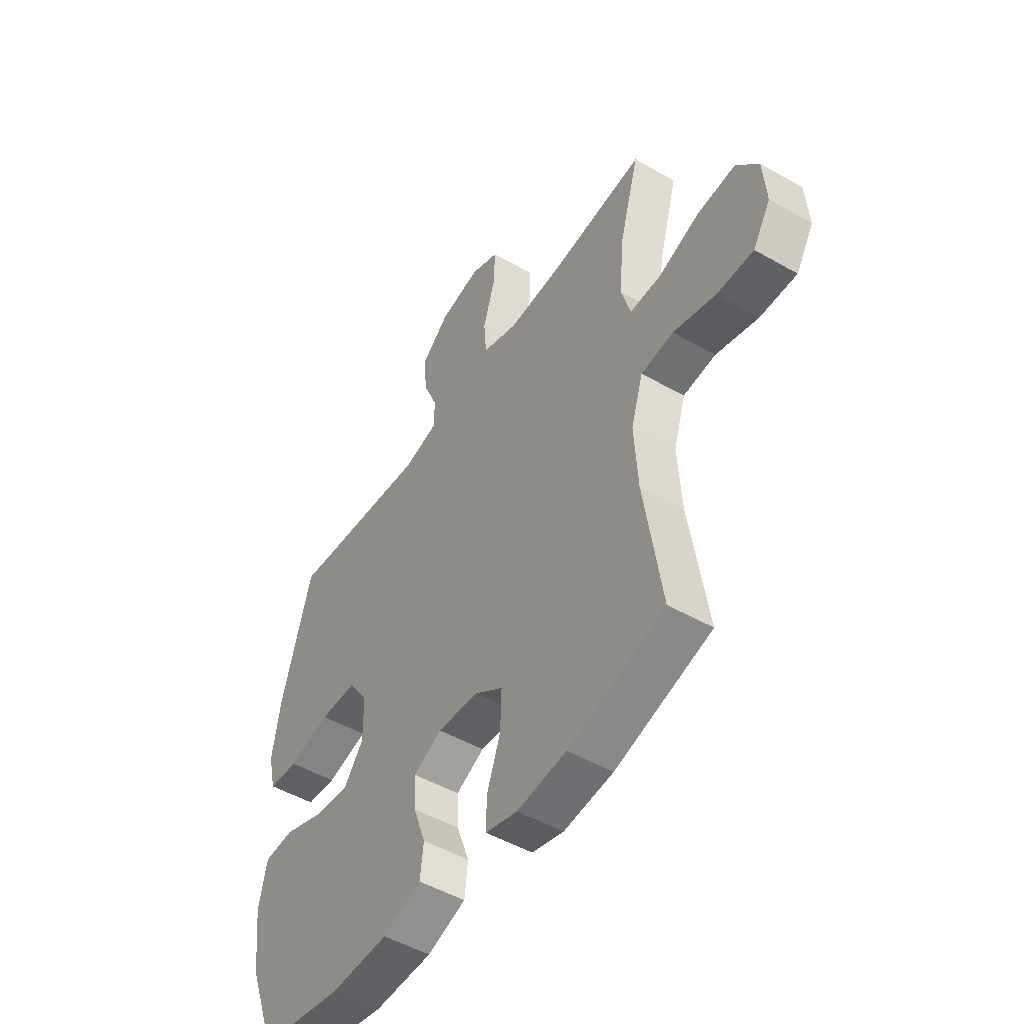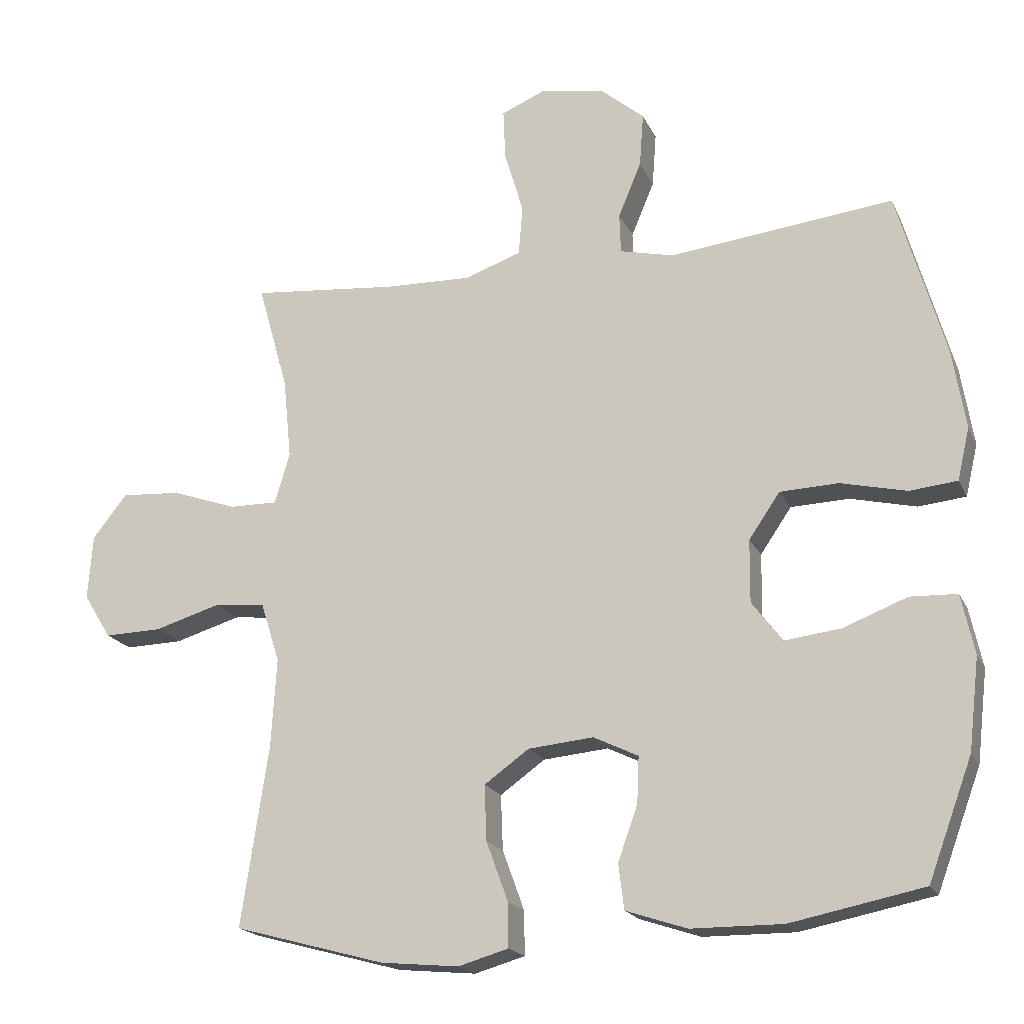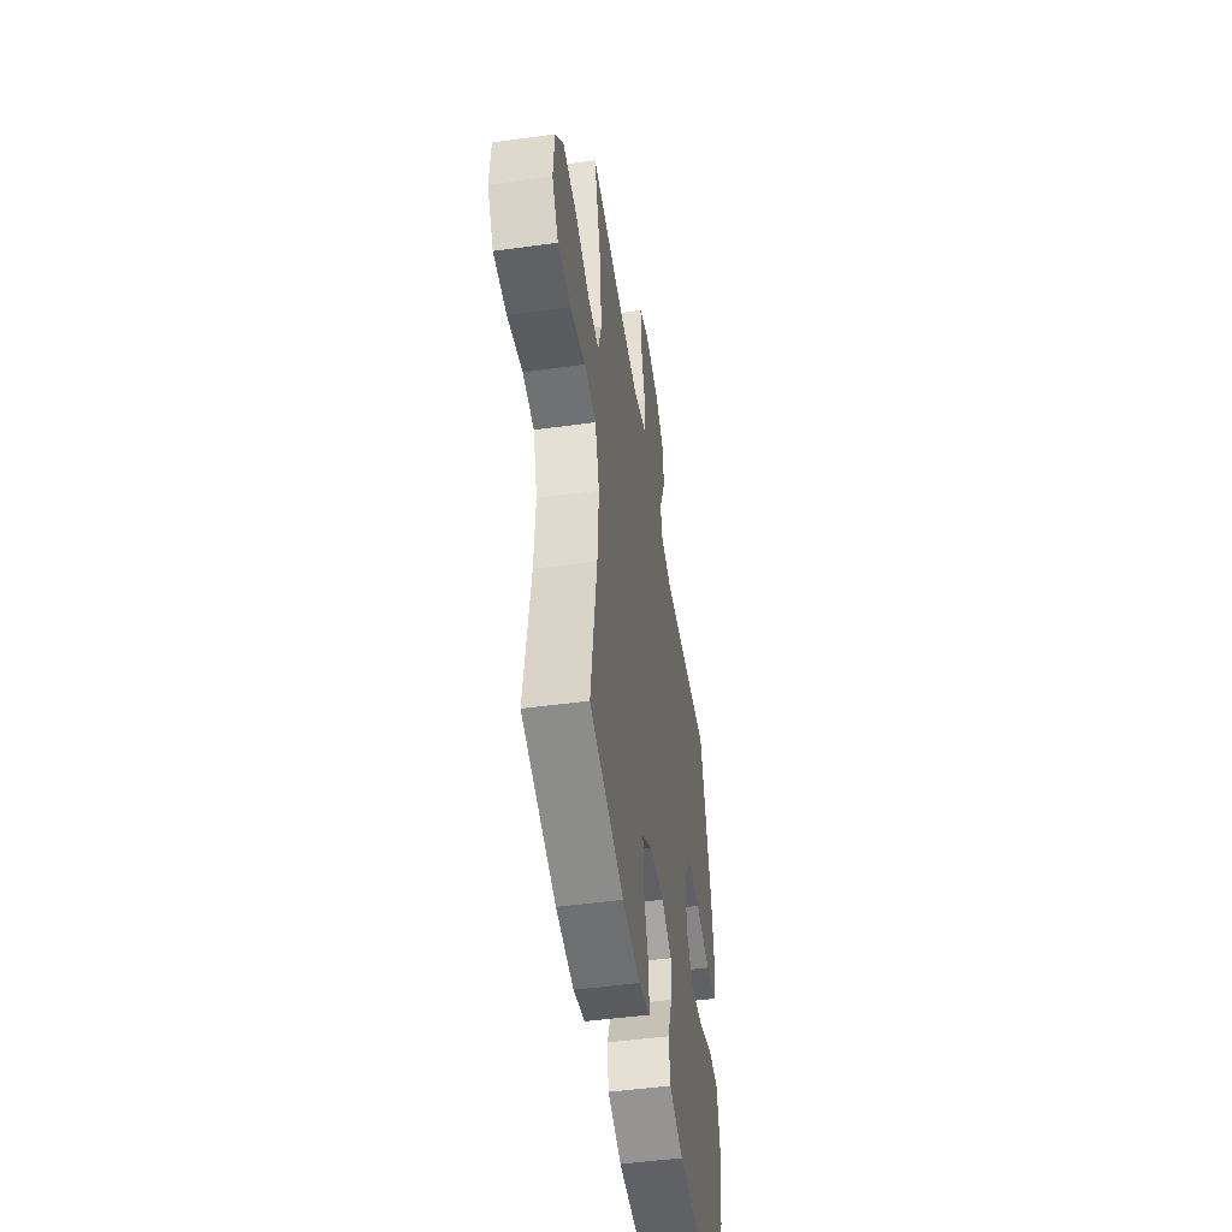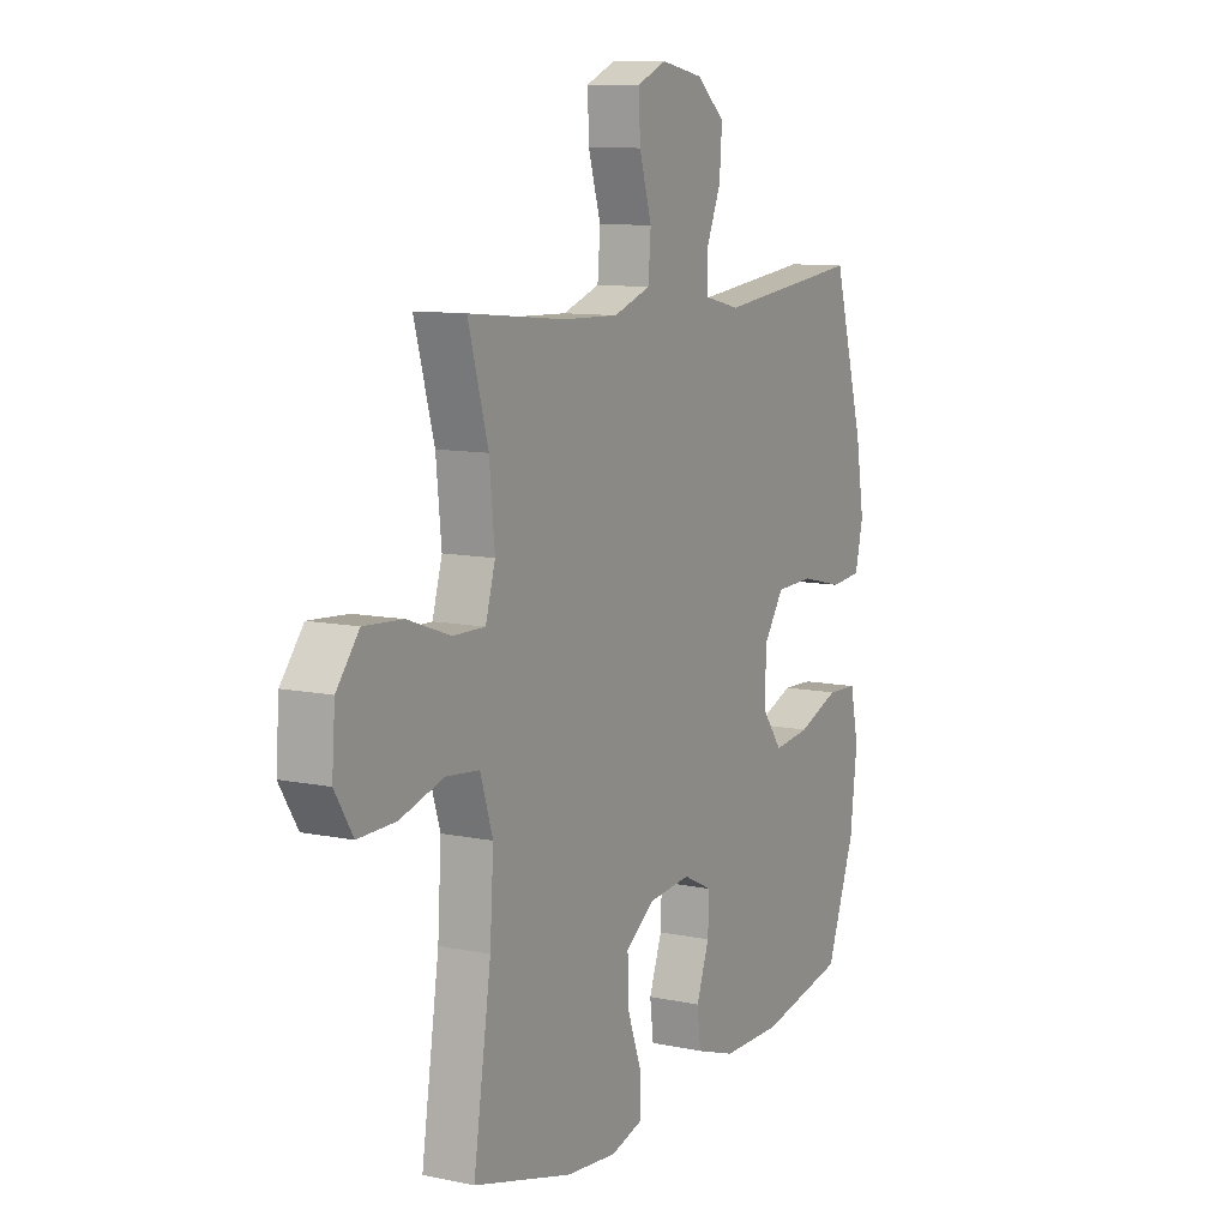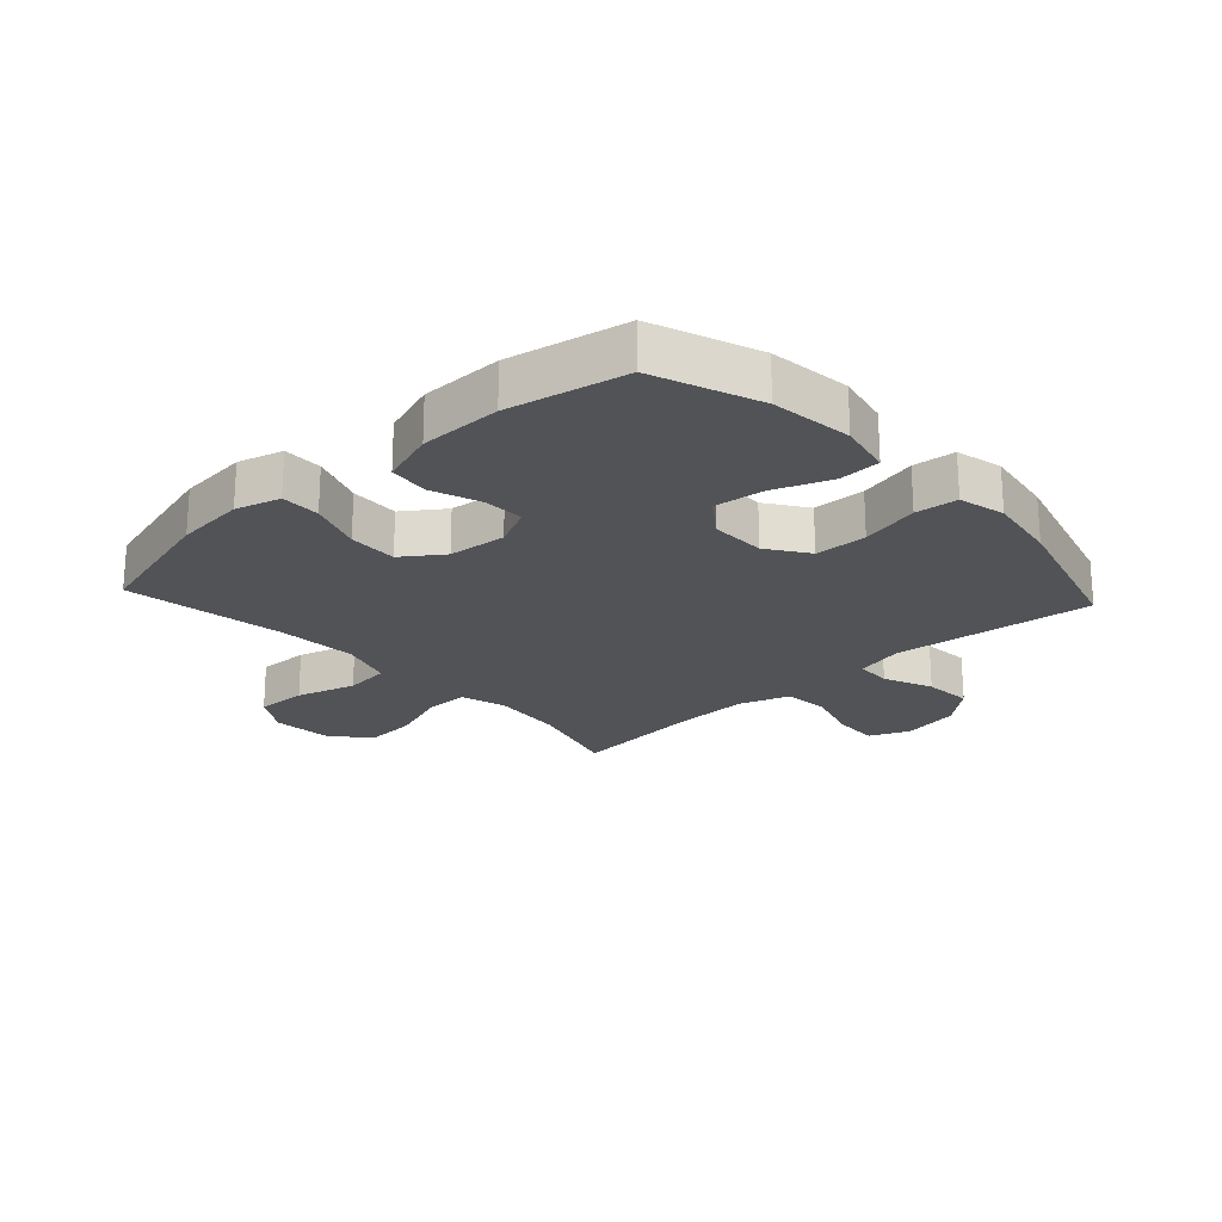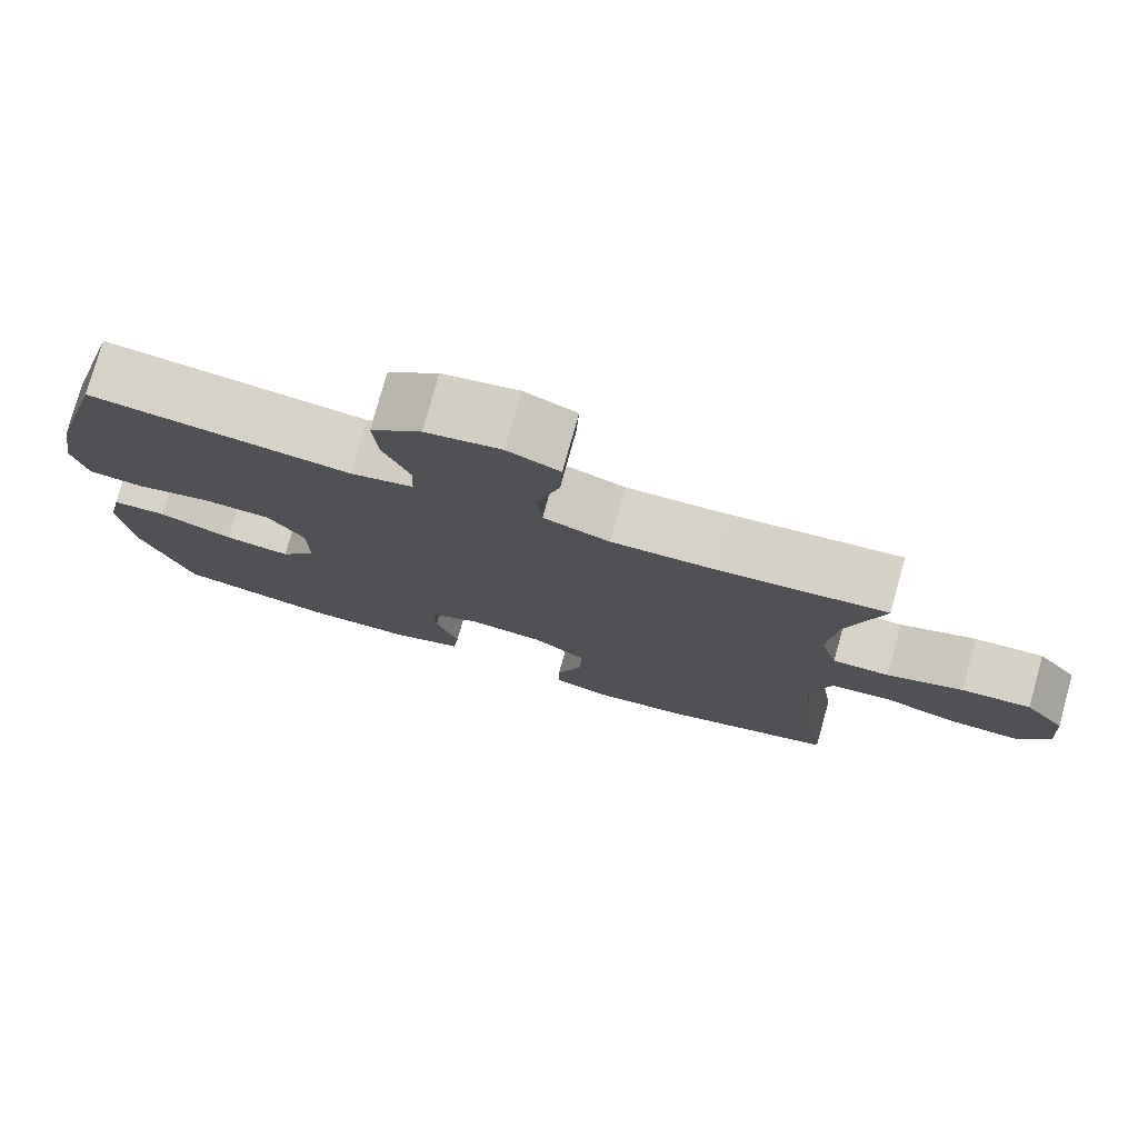
<metadata>
{"format":"obj","ext":"obj","renderer":"f3d","projection":"perspective","resolution":1024,"background":"white","views":[{"elev":-49.8,"azim":57.7,"up":"+Z"},{"elev":-19.1,"azim":-160.9,"up":"+Z"},{"elev":-49.3,"azim":98.6,"up":"+Z"},{"elev":10.0,"azim":118.2,"up":"+Z"},{"elev":-22.0,"azim":-137.4,"up":"+Y"},{"elev":77.4,"azim":15.6,"up":"+Z"}]}
</metadata>
<code>
v 0.5 0.07 0.5
v 0.455 0.07 0.342
v 0.443 0.07 0.222
v 0.465 0.07 0.147
v 0.537 0.07 0.148
v 0.633 0.07 0.182
v 0.721 0.07 0.188
v 0.772 0.07 0.124
v 0.779 0.07 0.028
v 0.738 0.07 -0.038
v 0.653 0.07 -0.036
v 0.555 0.07 -0.007
v 0.48 0.07 -0.015
v 0.452 0.07 -0.103
v 0.46 0.07 -0.235
v 0.5 0.07 -0.5
v 0.277 0.07 -0.561
v 0.162 0.07 -0.572
v 0.088 0.07 -0.551
v 0.089 0.07 -0.486
v 0.121 0.07 -0.398
v 0.124 0.07 -0.317
v 0.058 0.07 -0.27
v -0.038 0.07 -0.261
v -0.104 0.07 -0.293
v -0.101 0.07 -0.361
v -0.072 0.07 -0.442
v -0.08 0.07 -0.508
v -0.17 0.07 -0.538
v -0.305 0.07 -0.539
v -0.5 0.07 -0.5
v -0.565 0.07 -0.326
v -0.581 0.07 -0.191
v -0.562 0.07 -0.103
v -0.493 0.07 -0.1
v -0.399 0.07 -0.136
v -0.316 0.07 -0.146
v -0.271 0.07 -0.086
v -0.272 0.07 0.006
v -0.318 0.07 0.073
v -0.404 0.07 0.076
v -0.501 0.07 0.053
v -0.571 0.07 0.06
v -0.589 0.07 0.137
v -0.57 0.07 0.254
v -0.5 0.07 0.5
v -0.17 0.07 0.463
v -0.09 0.07 0.482
v -0.088 0.07 0.541
v -0.122 0.07 0.622
v -0.128 0.07 0.702
v -0.064 0.07 0.756
v 0.031 0.07 0.774
v 0.097 0.07 0.746
v 0.094 0.07 0.671
v 0.066 0.07 0.578
v 0.072 0.07 0.504
v 0.156 0.07 0.475
v 0.283 0.07 0.479
v 0.5 0 0.5
v 0.455 0 0.342
v 0.443 0 0.222
v 0.465 0 0.147
v 0.537 0 0.148
v 0.633 0 0.182
v 0.721 0 0.188
v 0.772 0 0.124
v 0.779 0 0.028
v 0.738 0 -0.038
v 0.653 0 -0.036
v 0.555 0 -0.007
v 0.48 0 -0.015
v 0.452 0 -0.103
v 0.46 0 -0.235
v 0.5 0 -0.5
v 0.277 0 -0.561
v 0.162 0 -0.572
v 0.088 0 -0.551
v 0.089 0 -0.486
v 0.121 0 -0.398
v 0.124 0 -0.317
v 0.058 0 -0.27
v -0.038 0 -0.261
v -0.104 0 -0.293
v -0.101 0 -0.361
v -0.072 0 -0.442
v -0.08 0 -0.508
v -0.17 0 -0.538
v -0.305 0 -0.539
v -0.5 0 -0.5
v -0.565 0 -0.326
v -0.581 0 -0.191
v -0.562 0 -0.103
v -0.493 0 -0.1
v -0.399 0 -0.136
v -0.316 0 -0.146
v -0.271 0 -0.086
v -0.272 0 0.006
v -0.318 0 0.073
v -0.404 0 0.076
v -0.501 0 0.053
v -0.571 0 0.06
v -0.589 0 0.137
v -0.57 0 0.254
v -0.5 0 0.5
v -0.17 0 0.463
v -0.09 0 0.482
v -0.088 0 0.541
v -0.122 0 0.622
v -0.128 0 0.702
v -0.064 0 0.756
v 0.031 0 0.774
v 0.097 0 0.746
v 0.094 0 0.671
v 0.066 0 0.578
v 0.072 0 0.504
v 0.156 0 0.475
v 0.283 0 0.479
f 54 55 56
f 53 54 56
f 52 53 56
f 51 52 56
f 50 51 56
f 49 50 56
f 48 49 56 57
f 47 48 57 58
f 45 46 47
f 44 45 47
f 43 44 47
f 42 43 47
f 41 42 47
f 47 58 59
f 41 47 59
f 40 41 59
f 34 35 36
f 33 34 36
f 32 33 36
f 31 32 36
f 30 31 36
f 29 30 36
f 28 29 36
f 27 28 36
f 26 27 36
f 25 26 36 37
f 24 25 37 38
f 19 20 21
f 18 19 21
f 17 18 21
f 16 17 21
f 15 16 21
f 14 15 21 22
f 13 14 22 23
f 10 11 12
f 9 10 12
f 8 9 12
f 7 8 12
f 6 7 12
f 5 6 12
f 4 5 12 13
f 24 38 39
f 23 24 39
f 13 23 39
f 4 13 39
f 3 4 39
f 39 40 59
f 3 39 59
f 2 3 59
f 1 2 59
f 115 114 113
f 115 113 112
f 115 112 111
f 115 111 110
f 115 110 109
f 115 109 108
f 116 115 108 107
f 117 116 107 106
f 106 105 104
f 106 104 103
f 106 103 102
f 106 102 101
f 106 101 100
f 118 117 106
f 118 106 100
f 118 100 99
f 95 94 93
f 95 93 92
f 95 92 91
f 95 91 90
f 95 90 89
f 95 89 88
f 95 88 87
f 95 87 86
f 95 86 85
f 96 95 85 84
f 97 96 84 83
f 80 79 78
f 80 78 77
f 80 77 76
f 80 76 75
f 80 75 74
f 81 80 74 73
f 82 81 73 72
f 71 70 69
f 71 69 68
f 71 68 67
f 71 67 66
f 71 66 65
f 71 65 64
f 72 71 64 63
f 98 97 83
f 98 83 82
f 98 82 72
f 98 72 63
f 98 63 62
f 118 99 98
f 118 98 62
f 118 62 61
f 118 61 60
f 1 60 61 2
f 2 61 62 3
f 3 62 63 4
f 4 63 64 5
f 5 64 65 6
f 6 65 66 7
f 7 66 67 8
f 8 67 68 9
f 9 68 69 10
f 10 69 70 11
f 11 70 71 12
f 12 71 72 13
f 13 72 73 14
f 14 73 74 15
f 15 74 75 16
f 16 75 76 17
f 17 76 77 18
f 18 77 78 19
f 19 78 79 20
f 20 79 80 21
f 21 80 81 22
f 22 81 82 23
f 23 82 83 24
f 24 83 84 25
f 25 84 85 26
f 26 85 86 27
f 27 86 87 28
f 28 87 88 29
f 29 88 89 30
f 30 89 90 31
f 31 90 91 32
f 32 91 92 33
f 33 92 93 34
f 34 93 94 35
f 35 94 95 36
f 36 95 96 37
f 37 96 97 38
f 38 97 98 39
f 39 98 99 40
f 40 99 100 41
f 41 100 101 42
f 42 101 102 43
f 43 102 103 44
f 44 103 104 45
f 45 104 105 46
f 46 105 106 47
f 47 106 107 48
f 48 107 108 49
f 49 108 109 50
f 50 109 110 51
f 51 110 111 52
f 52 111 112 53
f 53 112 113 54
f 54 113 114 55
f 55 114 115 56
f 56 115 116 57
f 57 116 117 58
f 58 117 118 59
f 59 118 60 1

</code>
